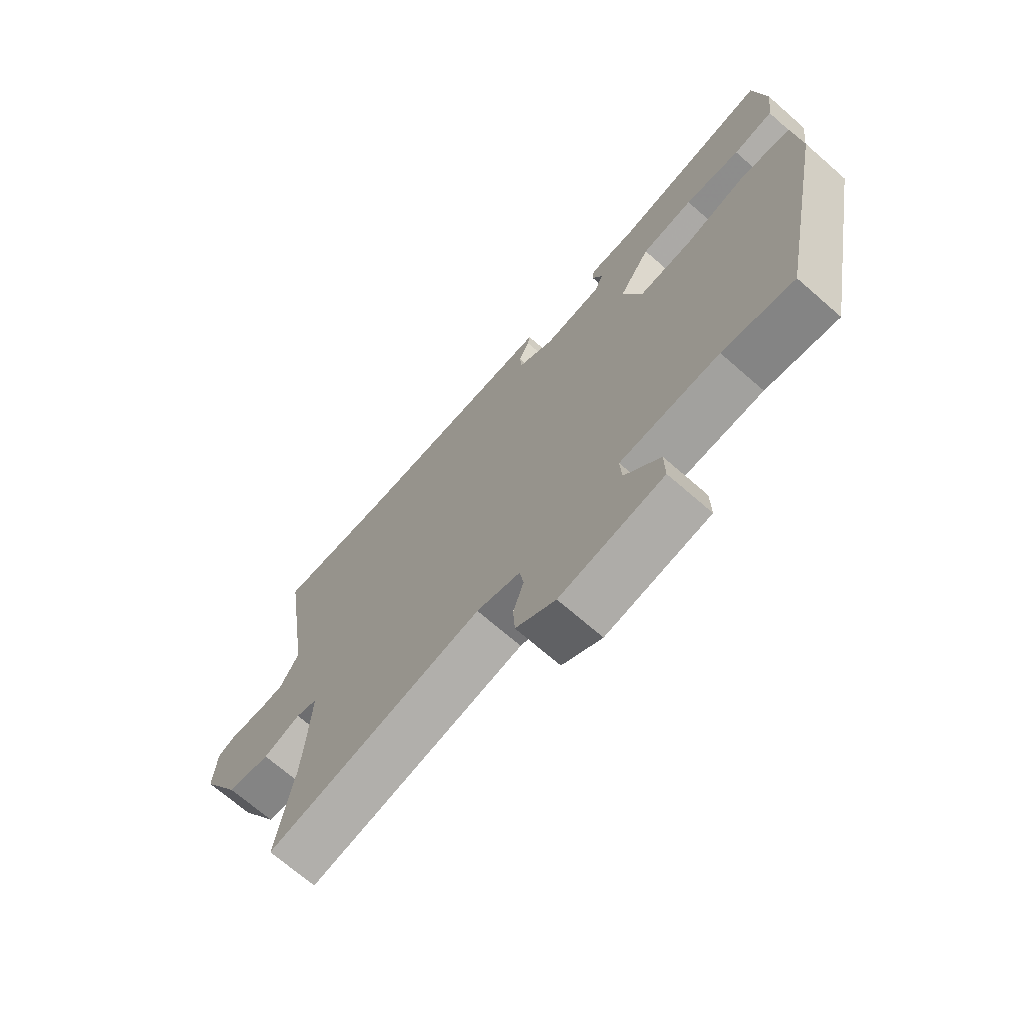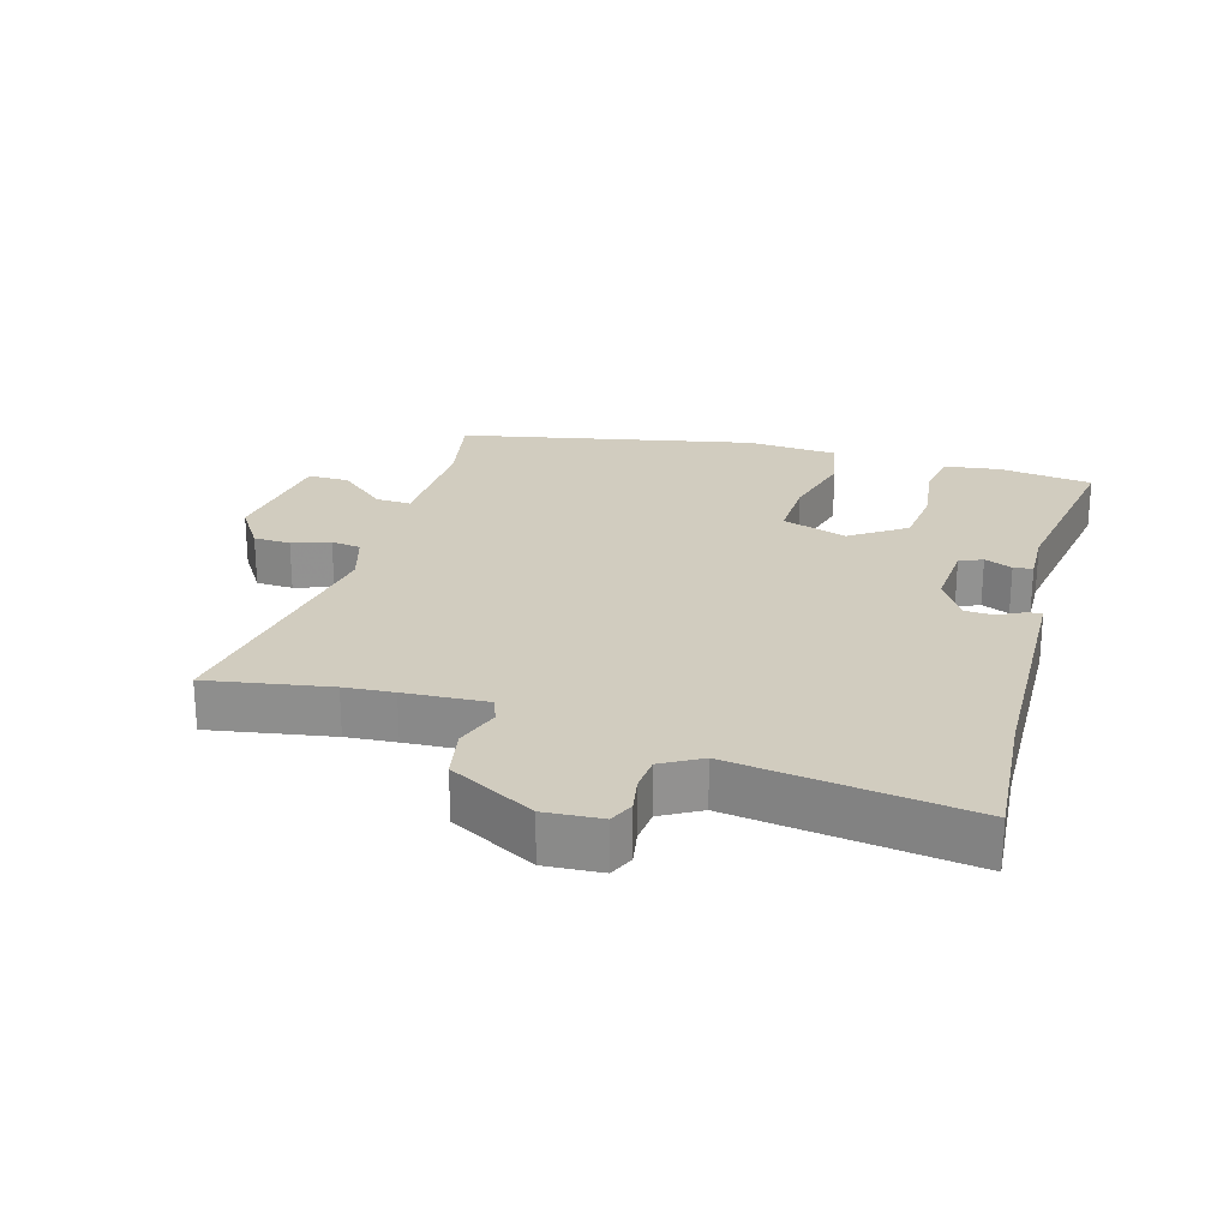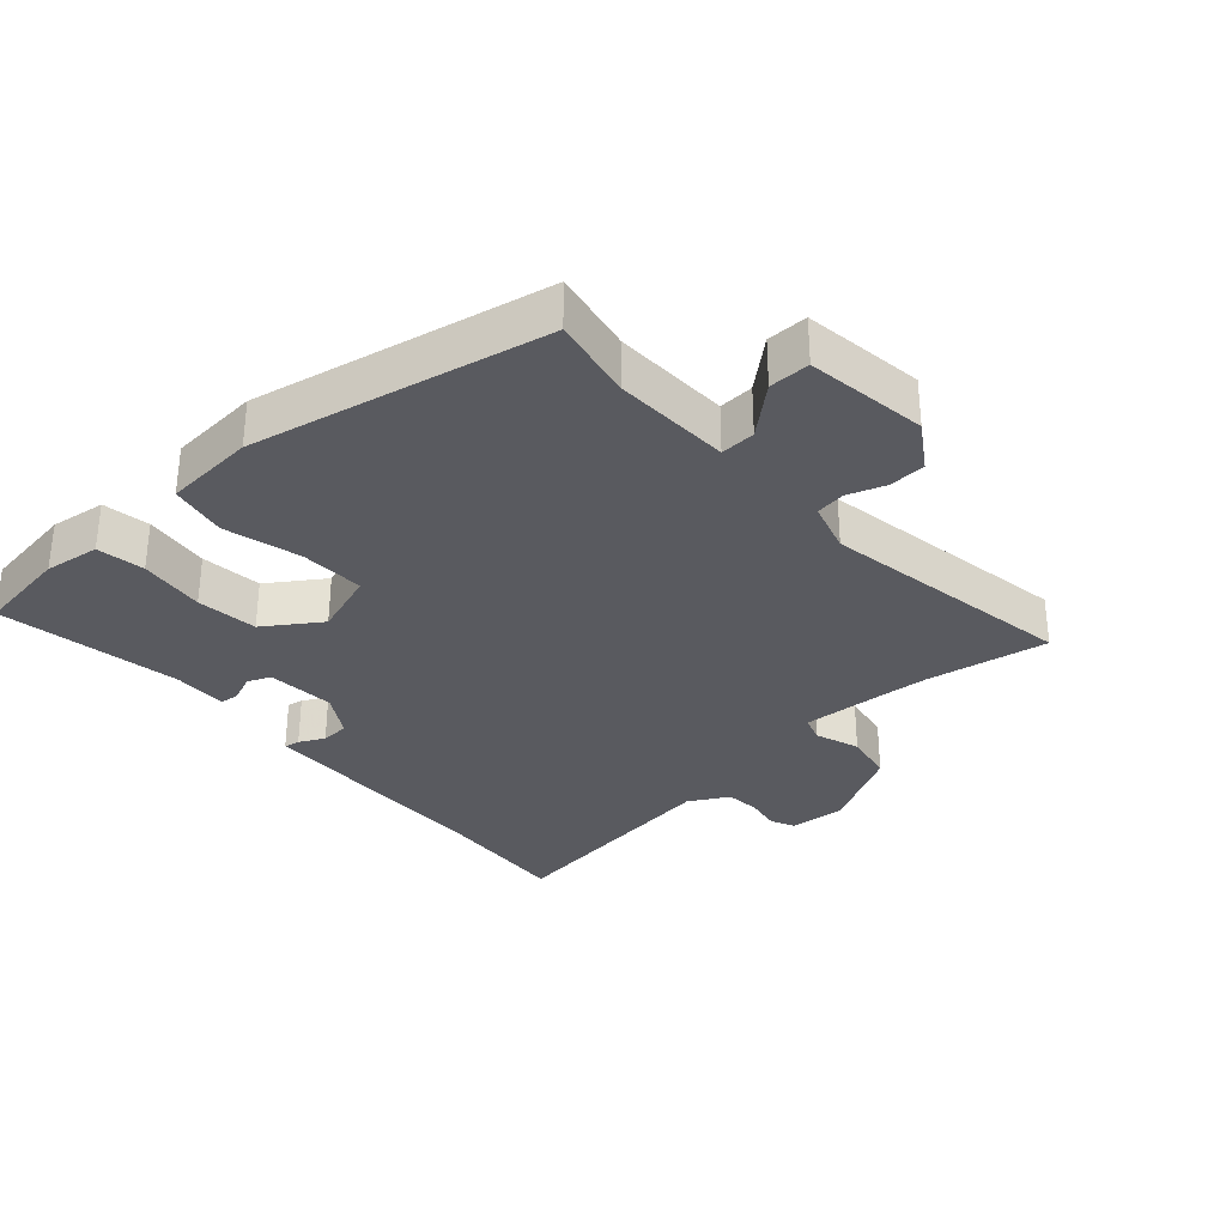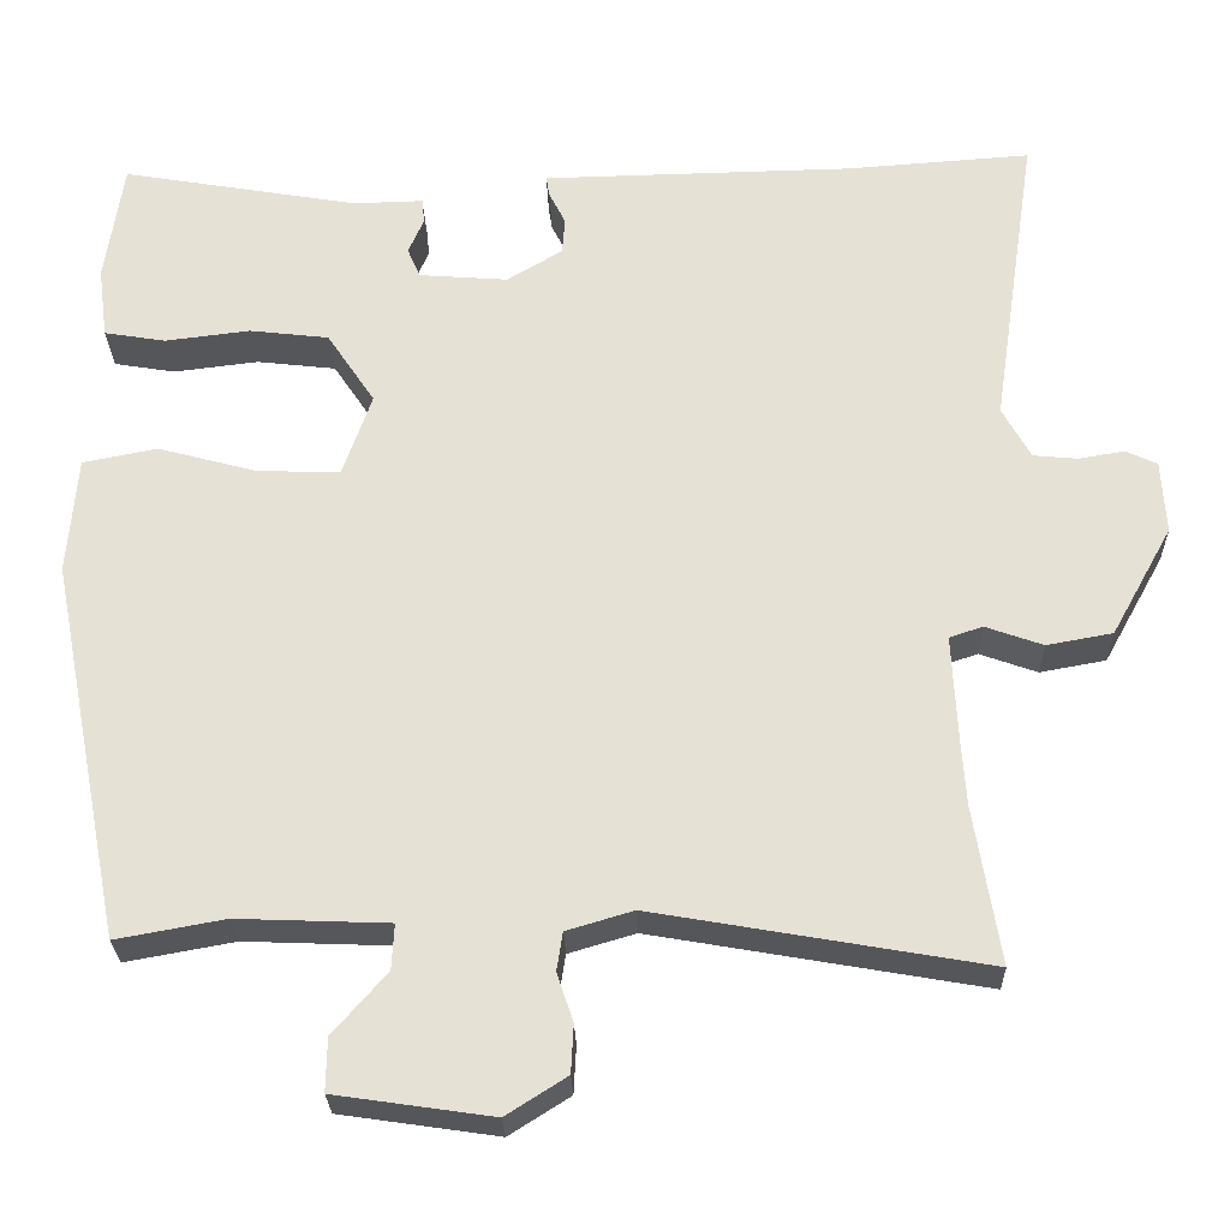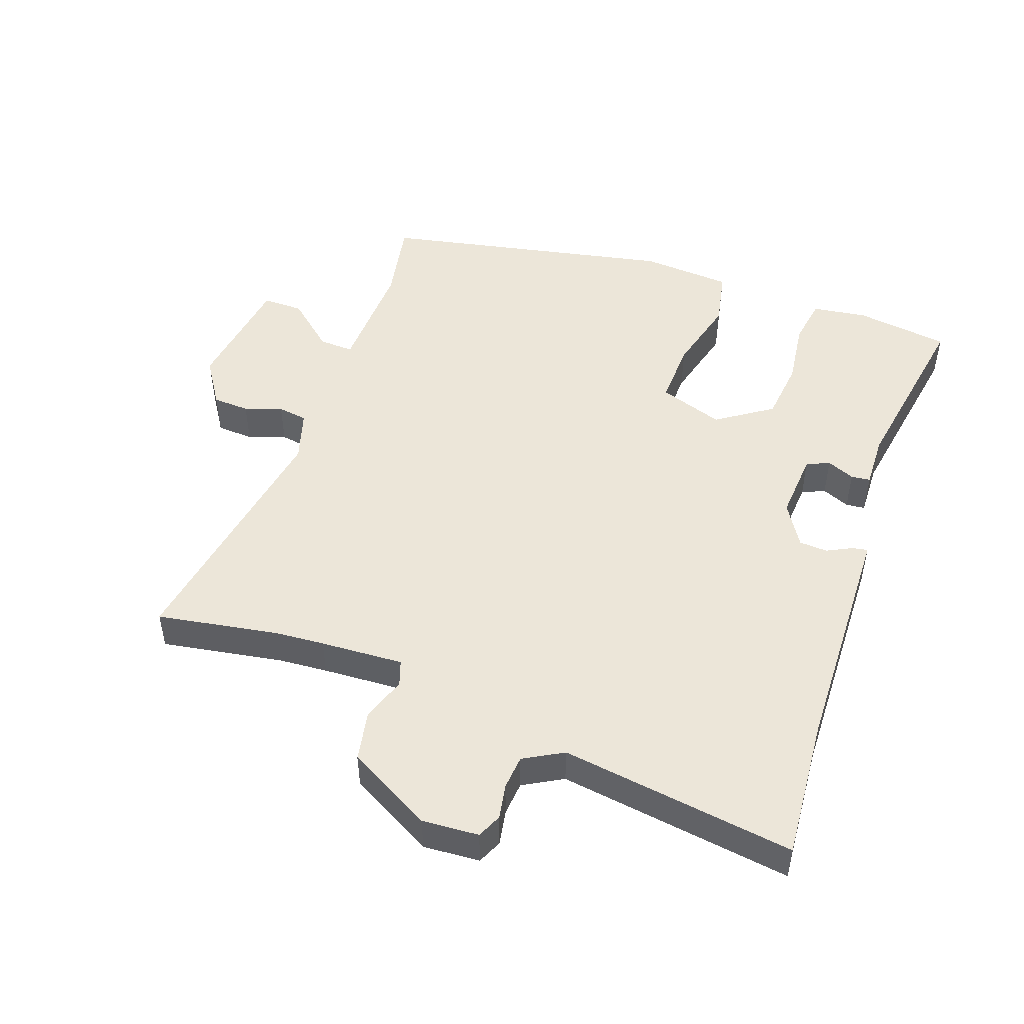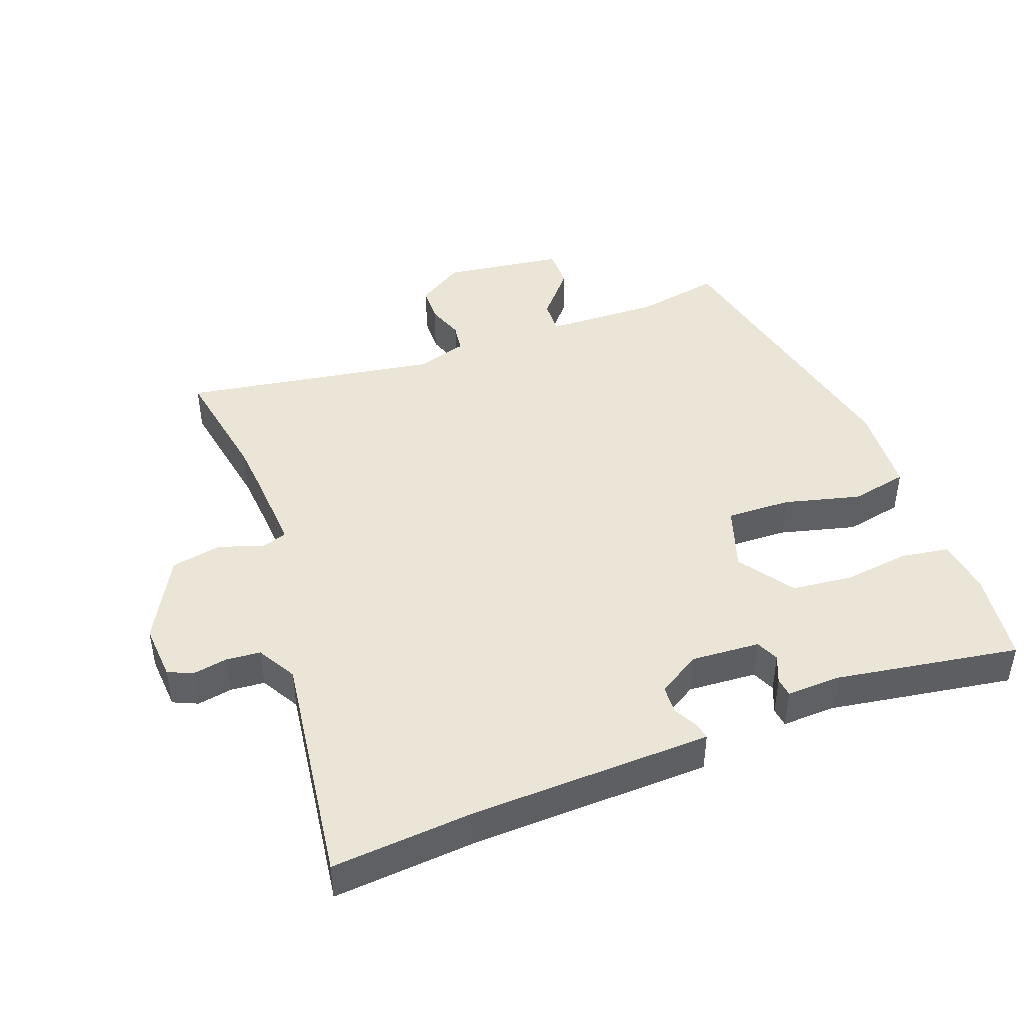
<metadata>
{"format":"obj","ext":"obj","renderer":"f3d","projection":"perspective","resolution":1024,"background":"white","views":[{"elev":-70.2,"azim":48.9,"up":"+Z"},{"elev":24.1,"azim":-74.5,"up":"+Y"},{"elev":-31.9,"azim":131.3,"up":"+Y"},{"elev":-26.5,"azim":-178.4,"up":"+Z"},{"elev":49.0,"azim":-70.8,"up":"+Y"},{"elev":44.3,"azim":-21.2,"up":"+Y"}]}
</metadata>
<code>
v -0.504 0.07 -0.525
v -0.474 0.07 -0.34
v -0.469 0.07 -0.265
v -0.463 0.07 -0.139
v -0.502 0.07 -0.126
v -0.569 0.07 -0.15
v -0.646 0.07 -0.136
v -0.717 0.07 -0.008
v -0.712 0.07 0.078
v -0.675 0.07 0.095
v -0.622 0.07 0.086
v -0.57 0.07 0.091
v -0.537 0.07 0.151
v -0.59 0.07 0.506
v -0.375 0.07 0.491
v -0.061 0.07 0.485
v -0.01 0.07 0.484
v -0.014 0.07 0.46
v -0.033 0.07 0.422
v -0.03 0.07 0.379
v 0.035 0.07 0.34
v 0.139 0.07 0.348
v 0.154 0.07 0.383
v 0.136 0.07 0.425
v 0.139 0.07 0.454
v 0.221 0.07 0.452
v 0.499 0.07 0.5
v 0.52 0.07 0.358
v 0.509 0.07 0.274
v 0.437 0.07 0.262
v 0.337 0.07 0.274
v 0.244 0.07 0.263
v 0.188 0.07 0.179
v 0.222 0.07 0.081
v 0.32 0.07 0.085
v 0.435 0.07 0.116
v 0.522 0.07 0.099
v 0.533 0.07 -0.039
v 0.445 0.07 -0.485
v 0.318 0.07 -0.462
v 0.141 0.07 -0.469
v 0.144 0.07 -0.522
v 0.207 0.07 -0.594
v 0.208 0.07 -0.656
v 0.024 0.07 -0.683
v -0.047 0.07 -0.638
v -0.05 0.07 -0.582
v -0.031 0.07 -0.525
v -0.038 0.07 -0.48
v -0.116 0.07 -0.457
v -0.504 0 -0.525
v -0.474 0 -0.34
v -0.469 0 -0.265
v -0.463 0 -0.139
v -0.502 0 -0.126
v -0.569 0 -0.15
v -0.646 0 -0.136
v -0.717 0 -0.008
v -0.712 0 0.078
v -0.675 0 0.095
v -0.622 0 0.086
v -0.57 0 0.091
v -0.537 0 0.151
v -0.59 0 0.506
v -0.375 0 0.491
v -0.061 0 0.485
v -0.01 0 0.484
v -0.014 0 0.46
v -0.033 0 0.422
v -0.03 0 0.379
v 0.035 0 0.34
v 0.139 0 0.348
v 0.154 0 0.383
v 0.136 0 0.425
v 0.139 0 0.454
v 0.221 0 0.452
v 0.499 0 0.5
v 0.52 0 0.358
v 0.509 0 0.274
v 0.437 0 0.262
v 0.337 0 0.274
v 0.244 0 0.263
v 0.188 0 0.179
v 0.222 0 0.081
v 0.32 0 0.085
v 0.435 0 0.116
v 0.522 0 0.099
v 0.533 0 -0.039
v 0.445 0 -0.485
v 0.318 0 -0.462
v 0.141 0 -0.469
v 0.144 0 -0.522
v 0.207 0 -0.594
v 0.208 0 -0.656
v 0.024 0 -0.683
v -0.047 0 -0.638
v -0.05 0 -0.582
v -0.031 0 -0.525
v -0.038 0 -0.48
v -0.116 0 -0.457
f 45 46 47 48
f 45 48 49
f 42 43 44 45
f 41 42 45 49
f 37 38 39 40
f 35 36 37 40
f 34 35 40 41
f 33 34 41 49
f 28 29 30 31
f 26 27 28 31
f 26 31 32
f 23 24 25 26
f 22 23 26 32
f 21 22 32 33
f 16 17 18 19
f 15 16 19 20
f 13 14 15 20
f 12 13 20 21
f 8 9 10 11
f 8 11 12
f 5 6 7 8
f 4 5 8 12
f 50 1 2
f 50 2 3
f 49 50 3 4
f 21 33 49
f 4 12 21 49
f 98 97 96 95
f 99 98 95
f 95 94 93 92
f 99 95 92 91
f 90 89 88 87
f 90 87 86 85
f 91 90 85 84
f 99 91 84 83
f 81 80 79 78
f 81 78 77 76
f 82 81 76
f 76 75 74 73
f 82 76 73 72
f 83 82 72 71
f 69 68 67 66
f 70 69 66 65
f 70 65 64 63
f 71 70 63 62
f 61 60 59 58
f 62 61 58
f 58 57 56 55
f 62 58 55 54
f 52 51 100
f 53 52 100
f 54 53 100 99
f 99 83 71
f 99 71 62 54
f 1 51 52 2
f 2 52 53 3
f 3 53 54 4
f 4 54 55 5
f 5 55 56 6
f 6 56 57 7
f 7 57 58 8
f 8 58 59 9
f 9 59 60 10
f 10 60 61 11
f 11 61 62 12
f 12 62 63 13
f 13 63 64 14
f 14 64 65 15
f 15 65 66 16
f 16 66 67 17
f 17 67 68 18
f 18 68 69 19
f 19 69 70 20
f 20 70 71 21
f 21 71 72 22
f 22 72 73 23
f 23 73 74 24
f 24 74 75 25
f 25 75 76 26
f 26 76 77 27
f 27 77 78 28
f 28 78 79 29
f 29 79 80 30
f 30 80 81 31
f 31 81 82 32
f 32 82 83 33
f 33 83 84 34
f 34 84 85 35
f 35 85 86 36
f 36 86 87 37
f 37 87 88 38
f 38 88 89 39
f 39 89 90 40
f 40 90 91 41
f 41 91 92 42
f 42 92 93 43
f 43 93 94 44
f 44 94 95 45
f 45 95 96 46
f 46 96 97 47
f 47 97 98 48
f 48 98 99 49
f 49 99 100 50
f 50 100 51 1

</code>
